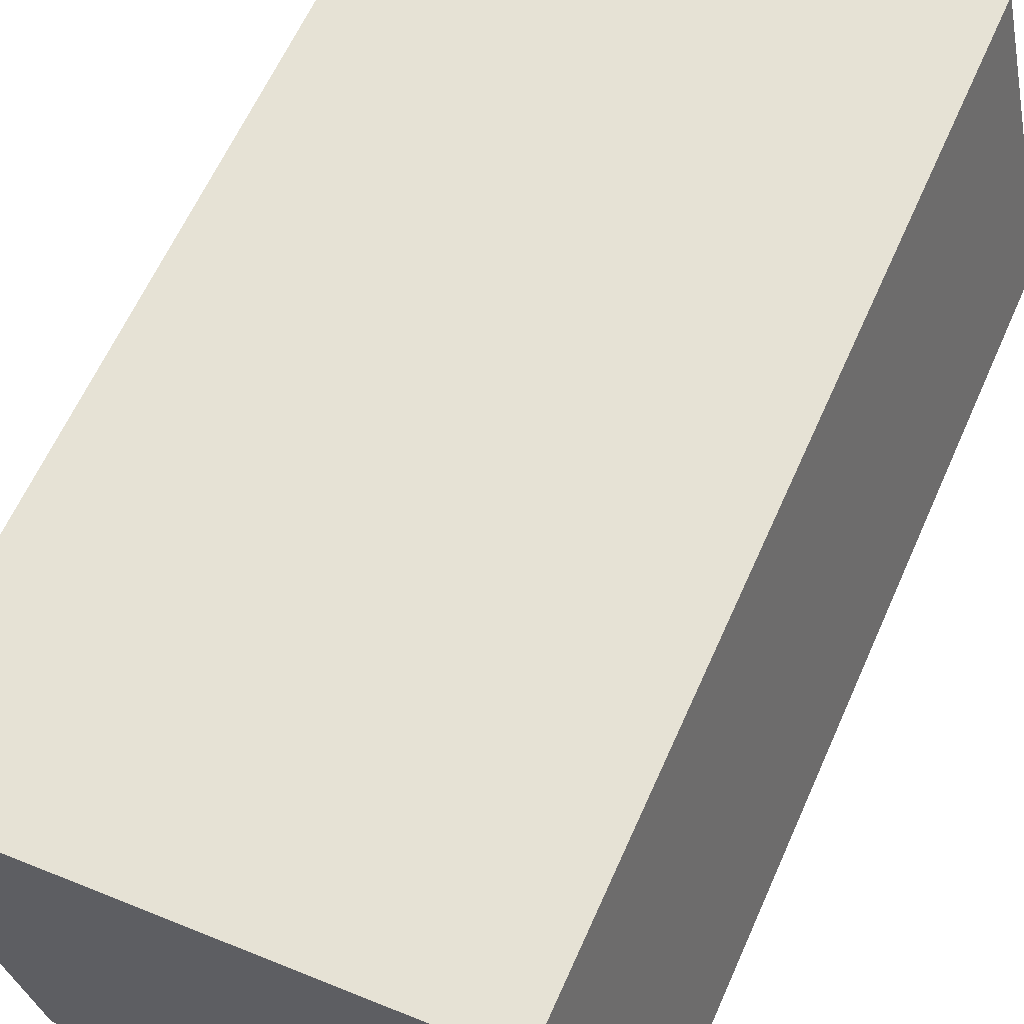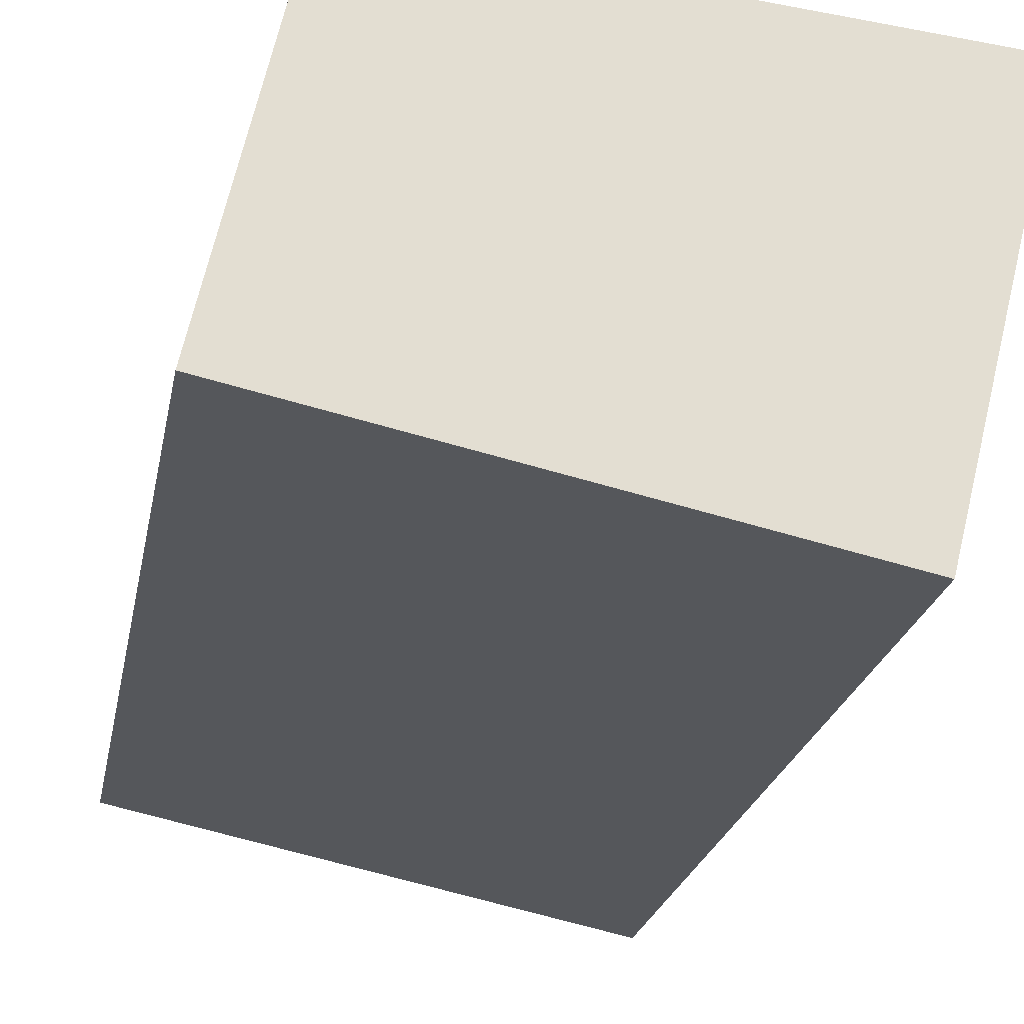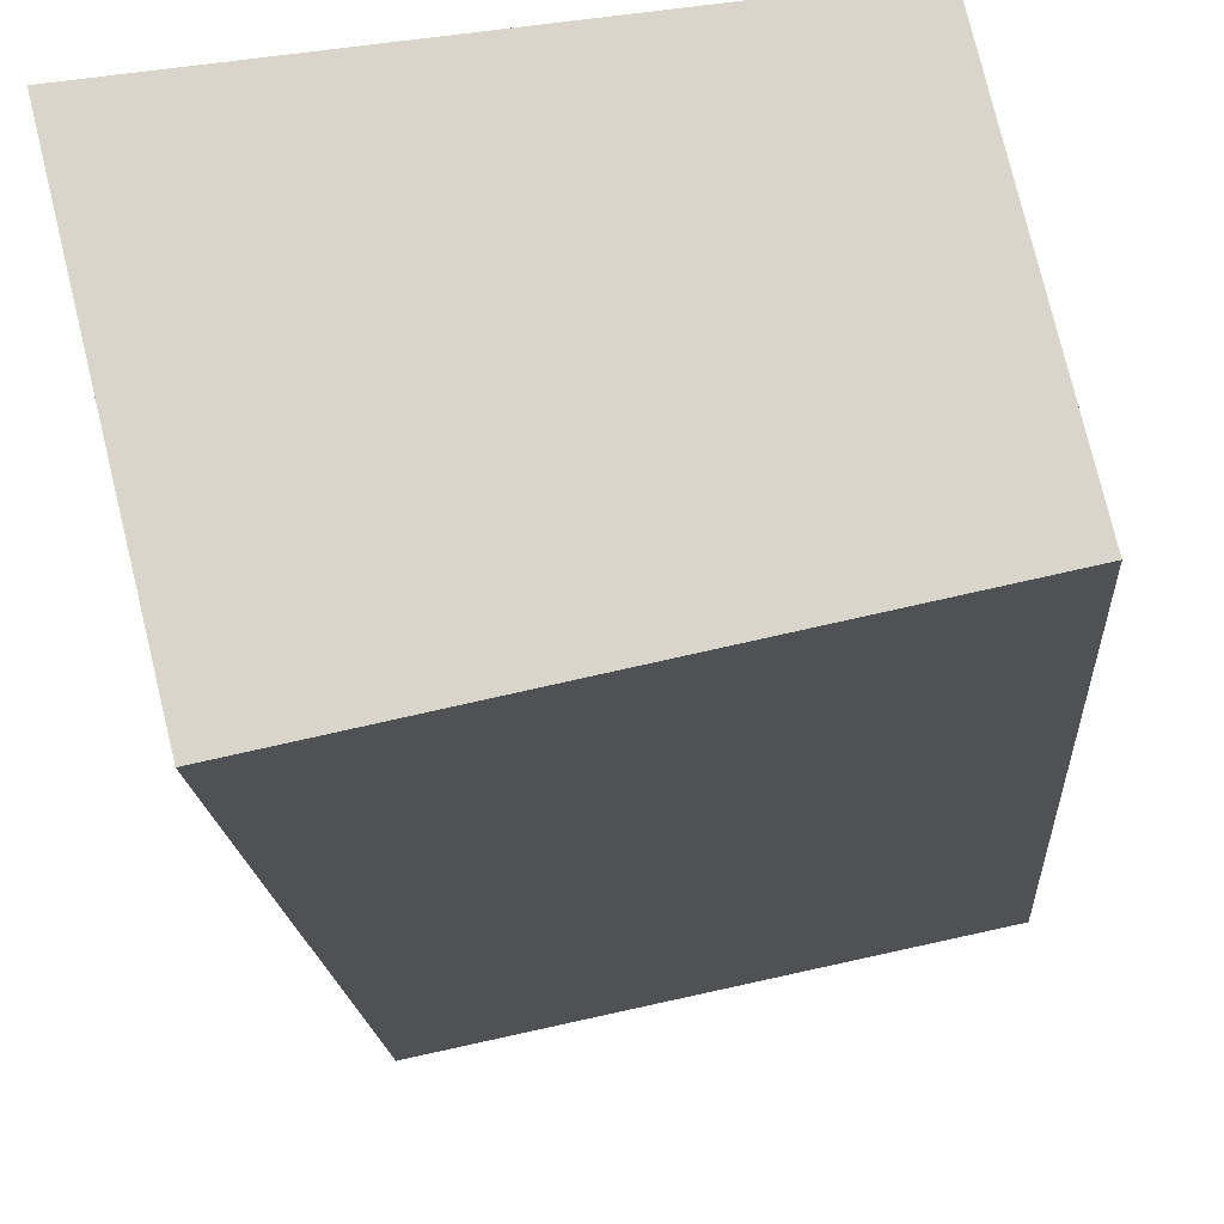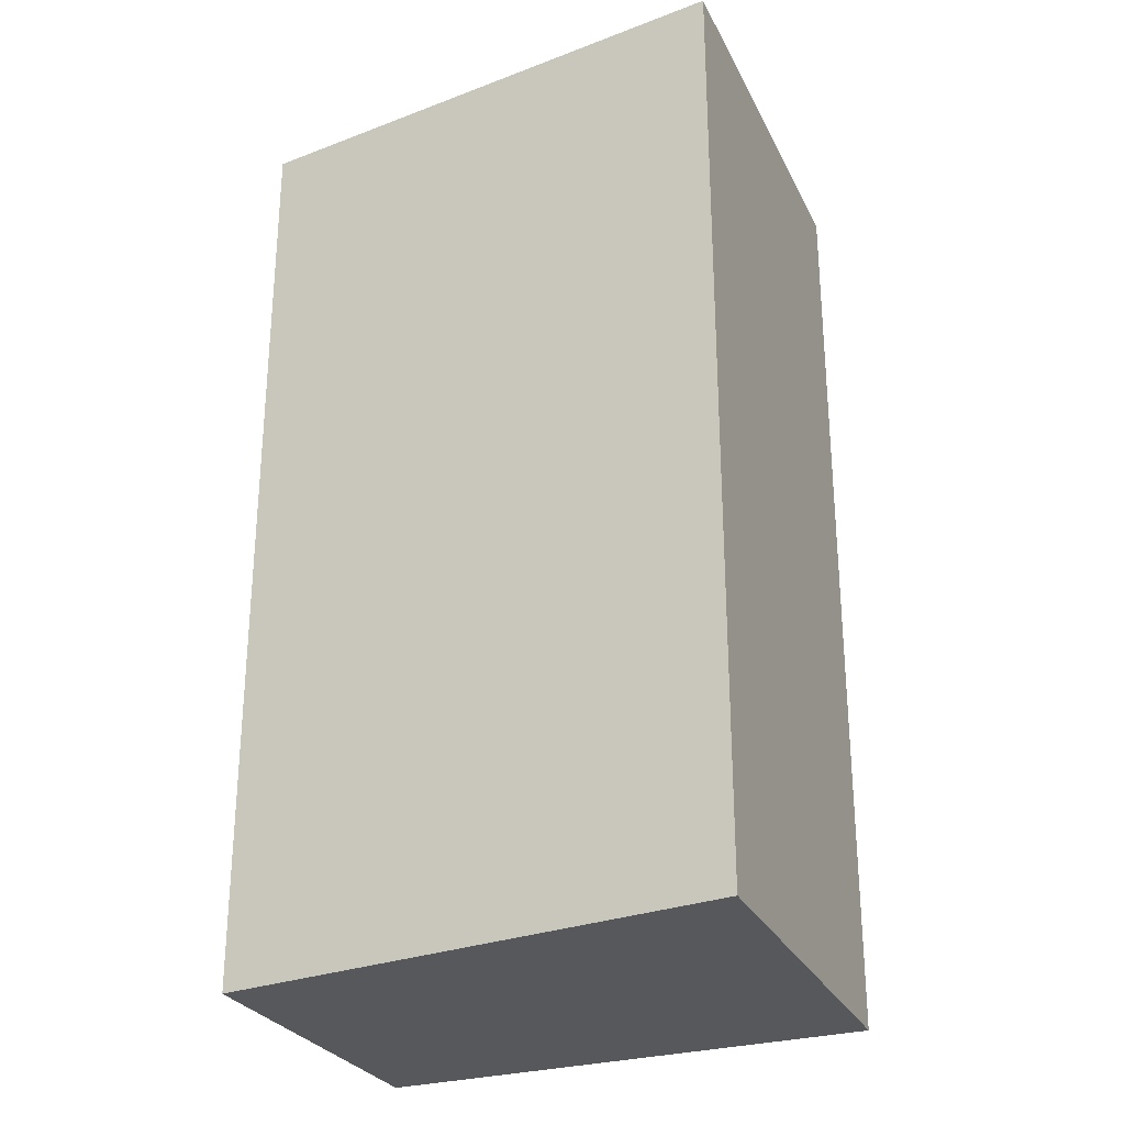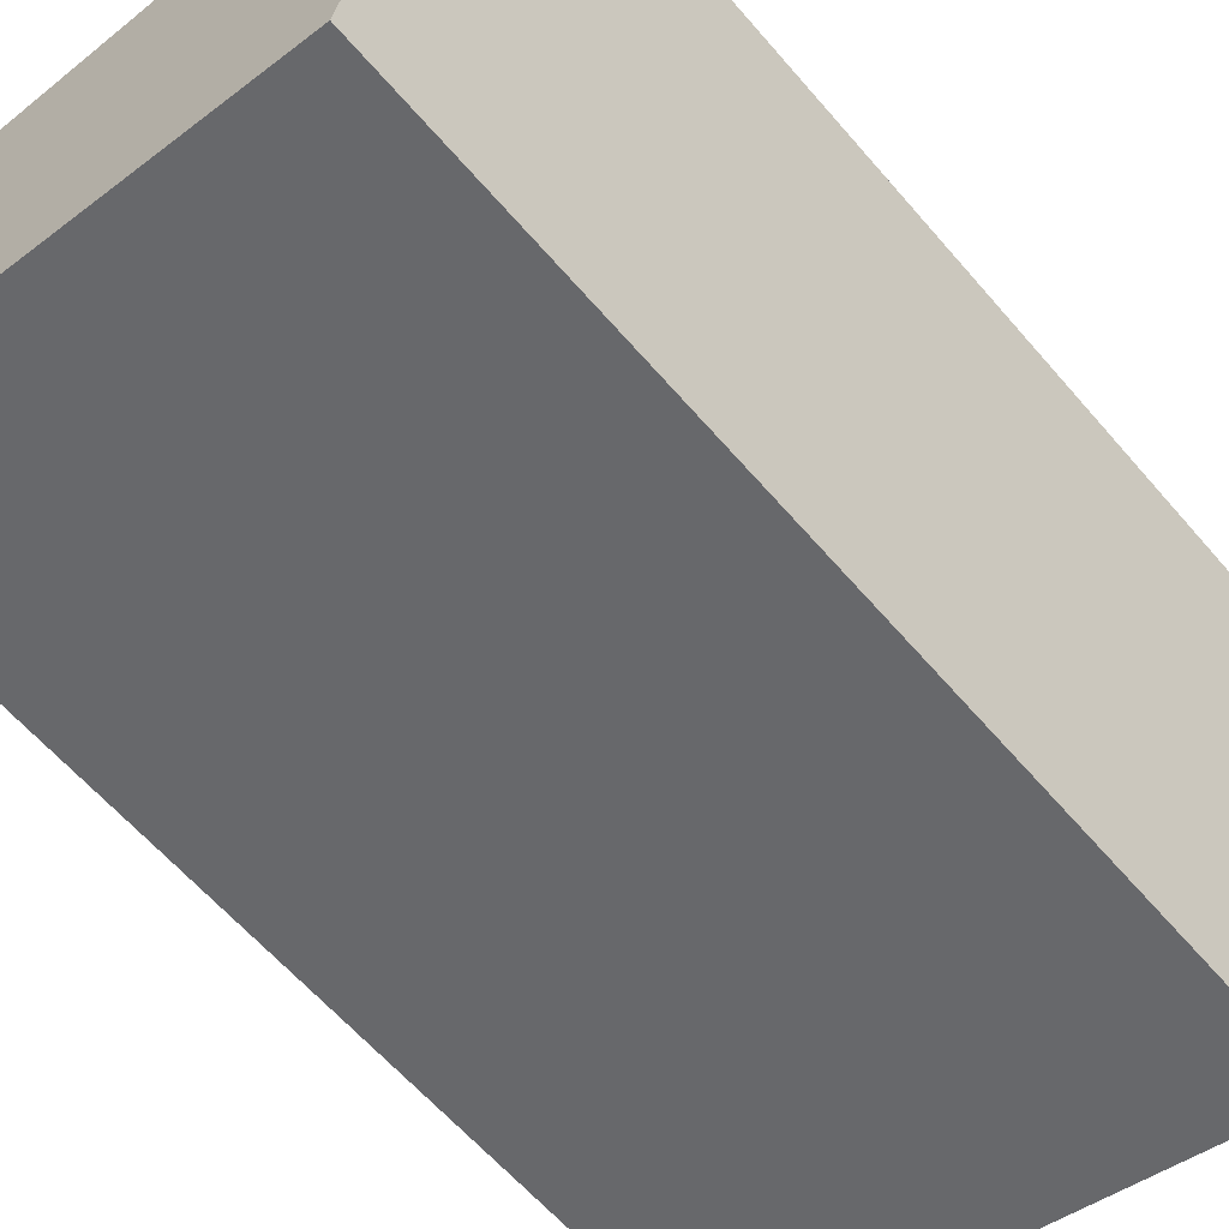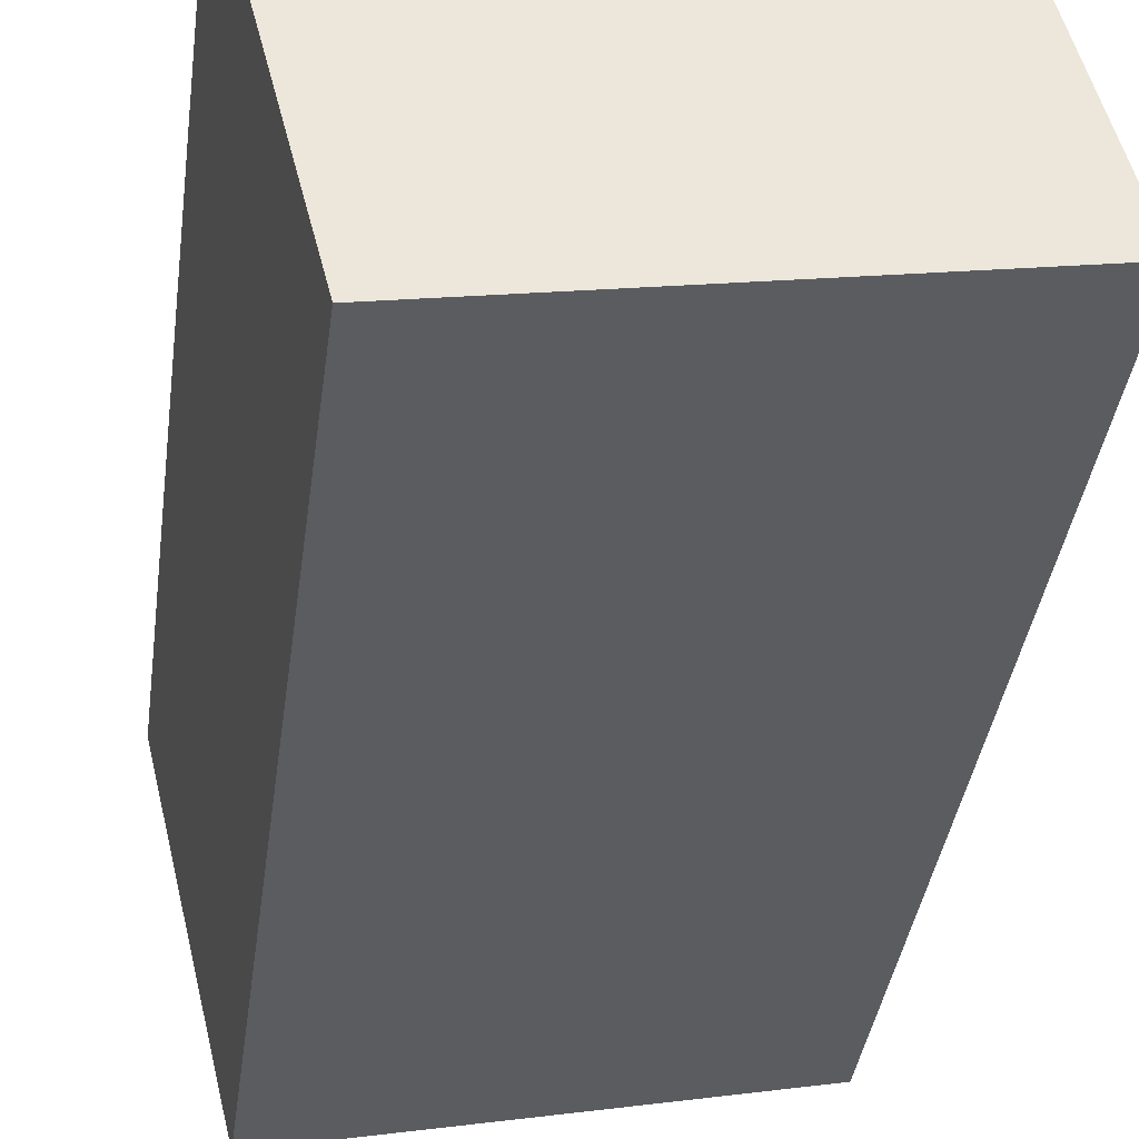
<metadata>
{"format":"obj","ext":"obj","renderer":"f3d","projection":"perspective","resolution":1024,"background":"white","views":[{"elev":62.3,"azim":-156.1,"up":"+Z"},{"elev":-22.4,"azim":-10.3,"up":"+Z"},{"elev":-16.7,"azim":-176.4,"up":"+Z"},{"elev":-28.1,"azim":35.8,"up":"+Y"},{"elev":-61.5,"azim":40.5,"up":"+Z"},{"elev":-40.1,"azim":172.0,"up":"+Z"}]}
</metadata>
<code>
v  0.431 5.281 1.908
v  2.783 5.281 -0.584
v  0 5.281 3.234e-16
v  3.332 5.281 1.622
v  0 0 0
v  0.431 -1.168e-16 1.908
v  3.332 -9.932e-17 1.622
v  2.783 3.576e-17 -0.584
g defaultobject
f 1 2 3
f 2 1 4
f 5 1 3
f 1 5 6
f 6 4 1
f 4 6 7
f 7 2 4
f 2 7 8
f 8 3 2
f 3 8 5
f 8 6 5
f 6 8 7

</code>
